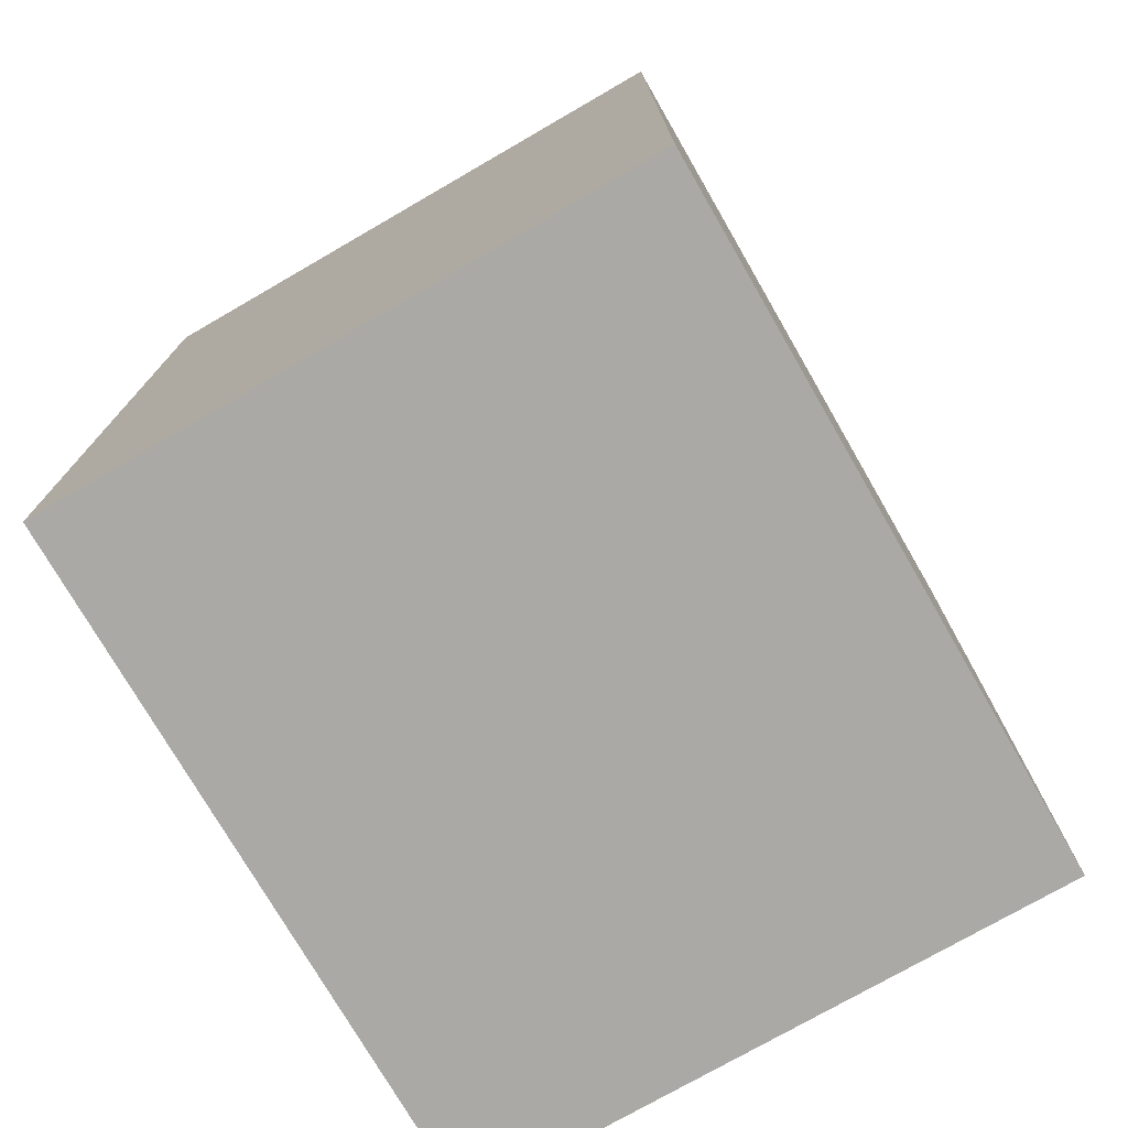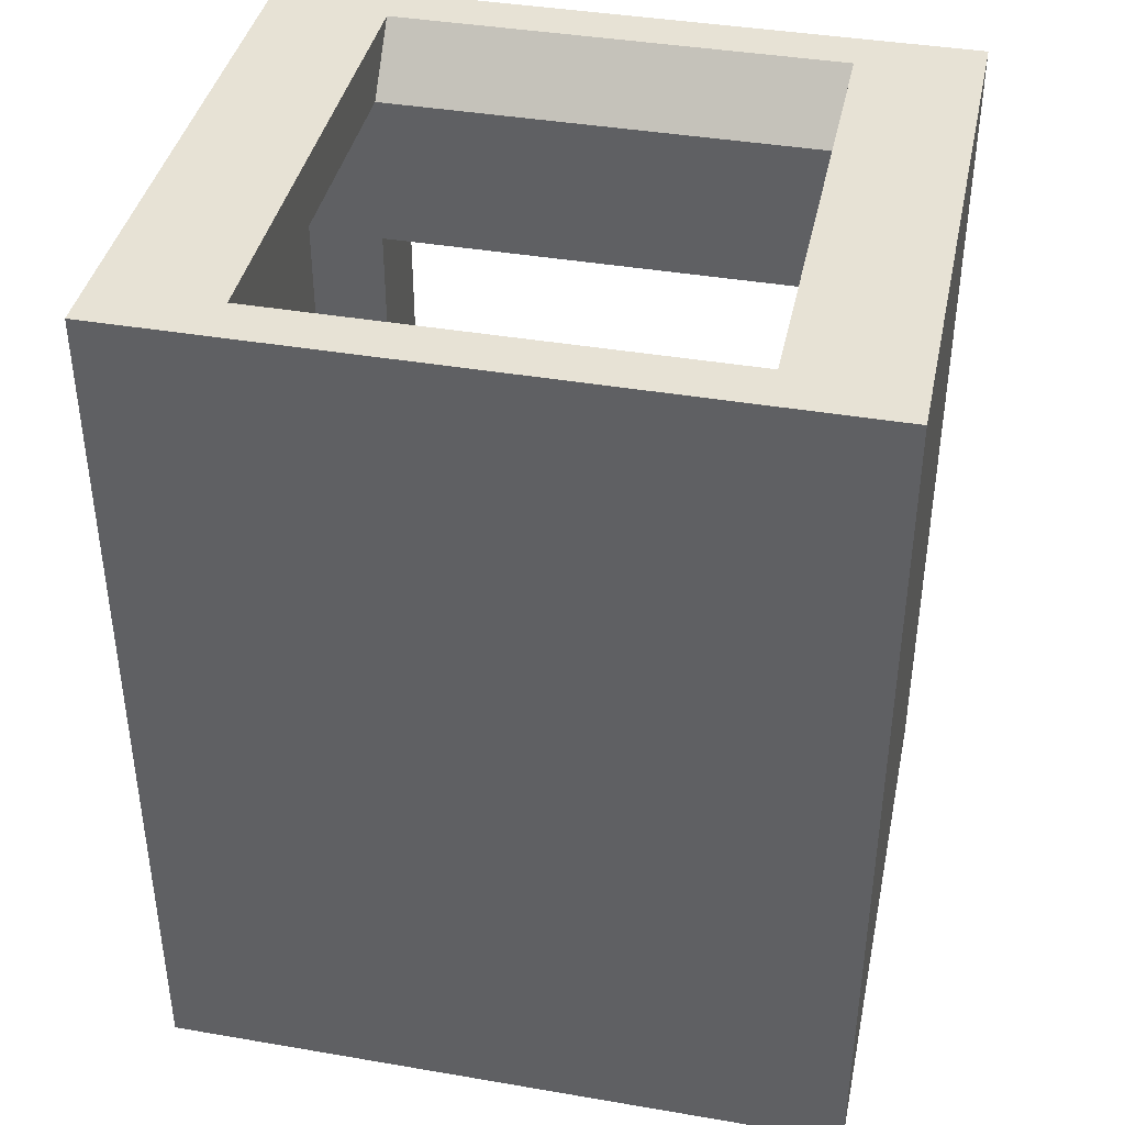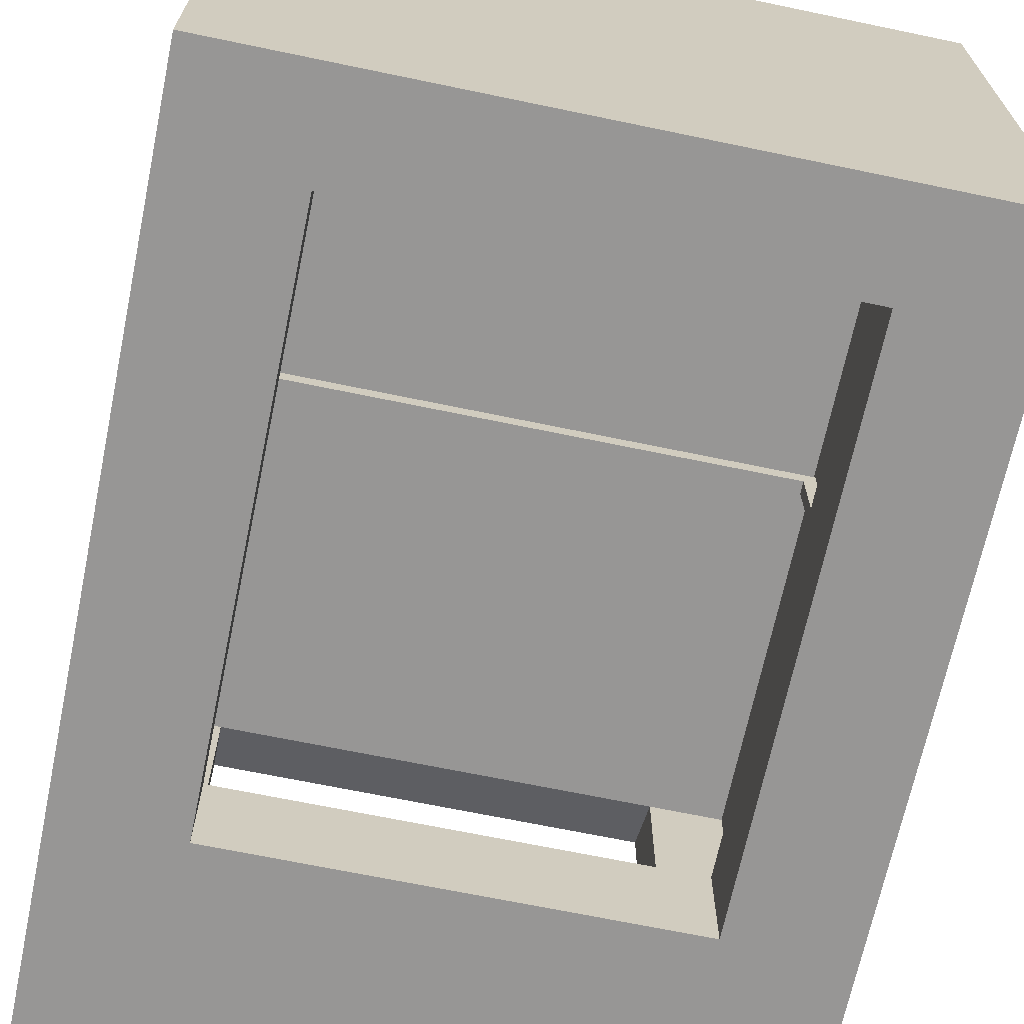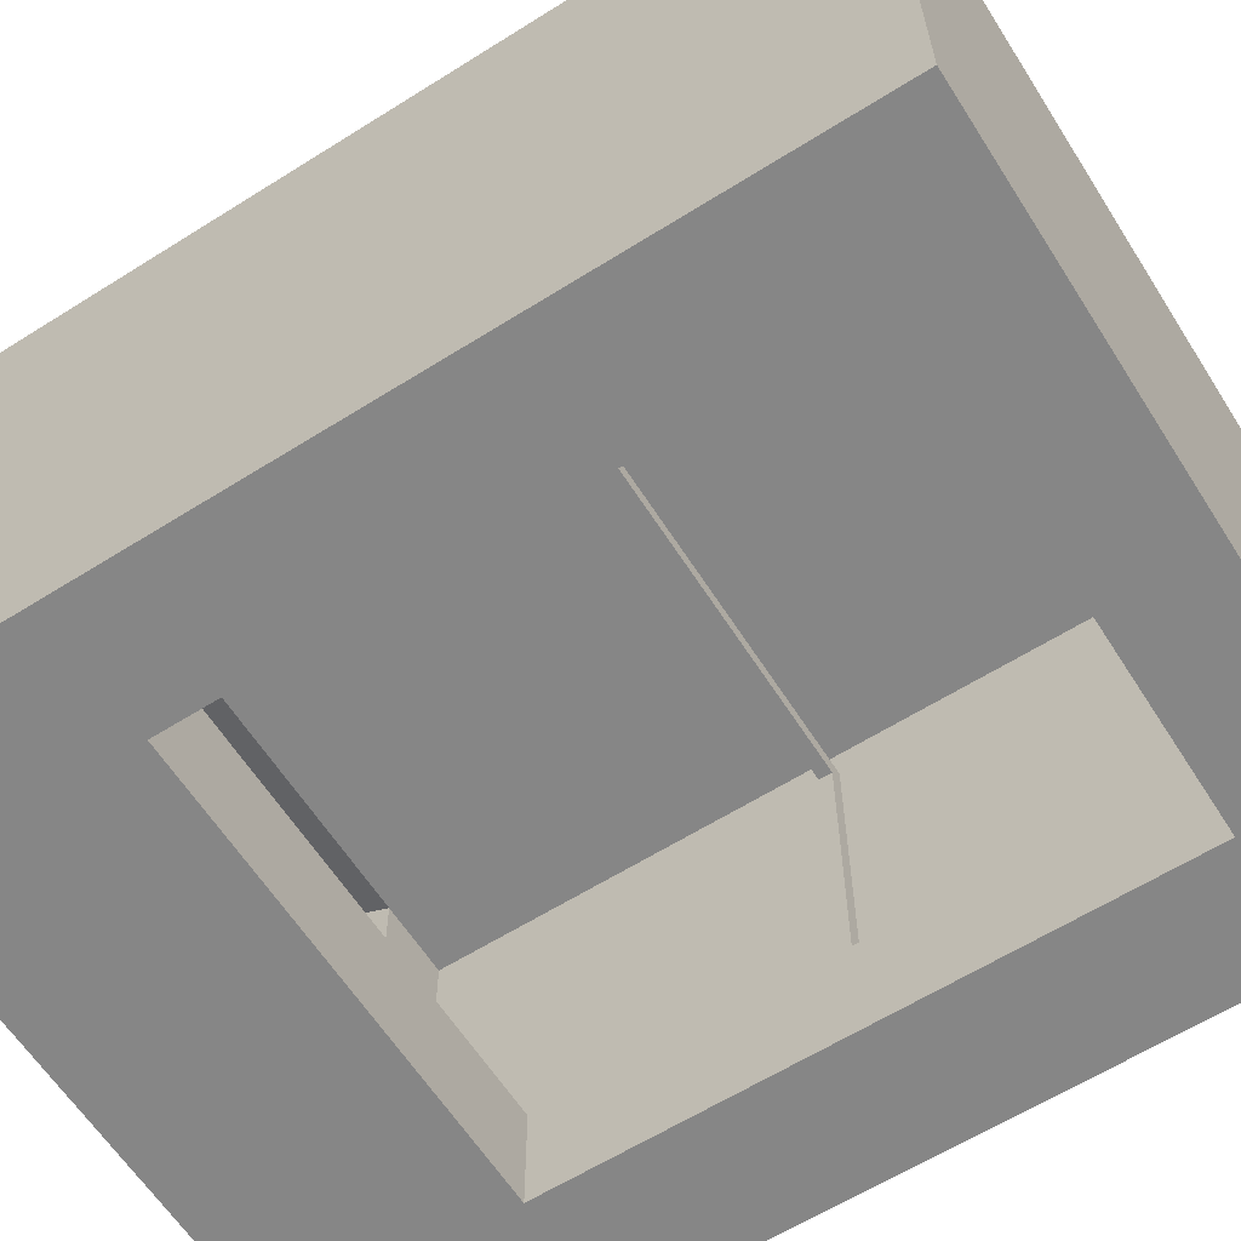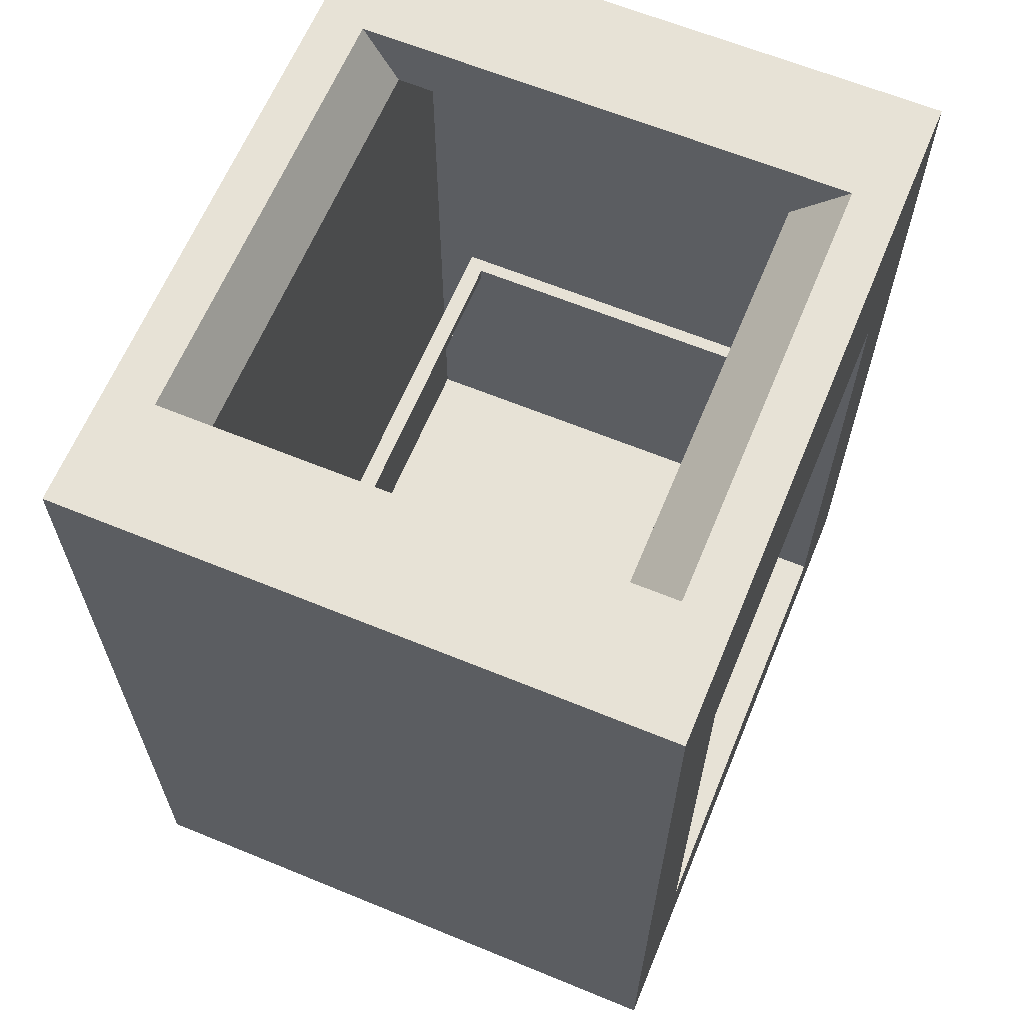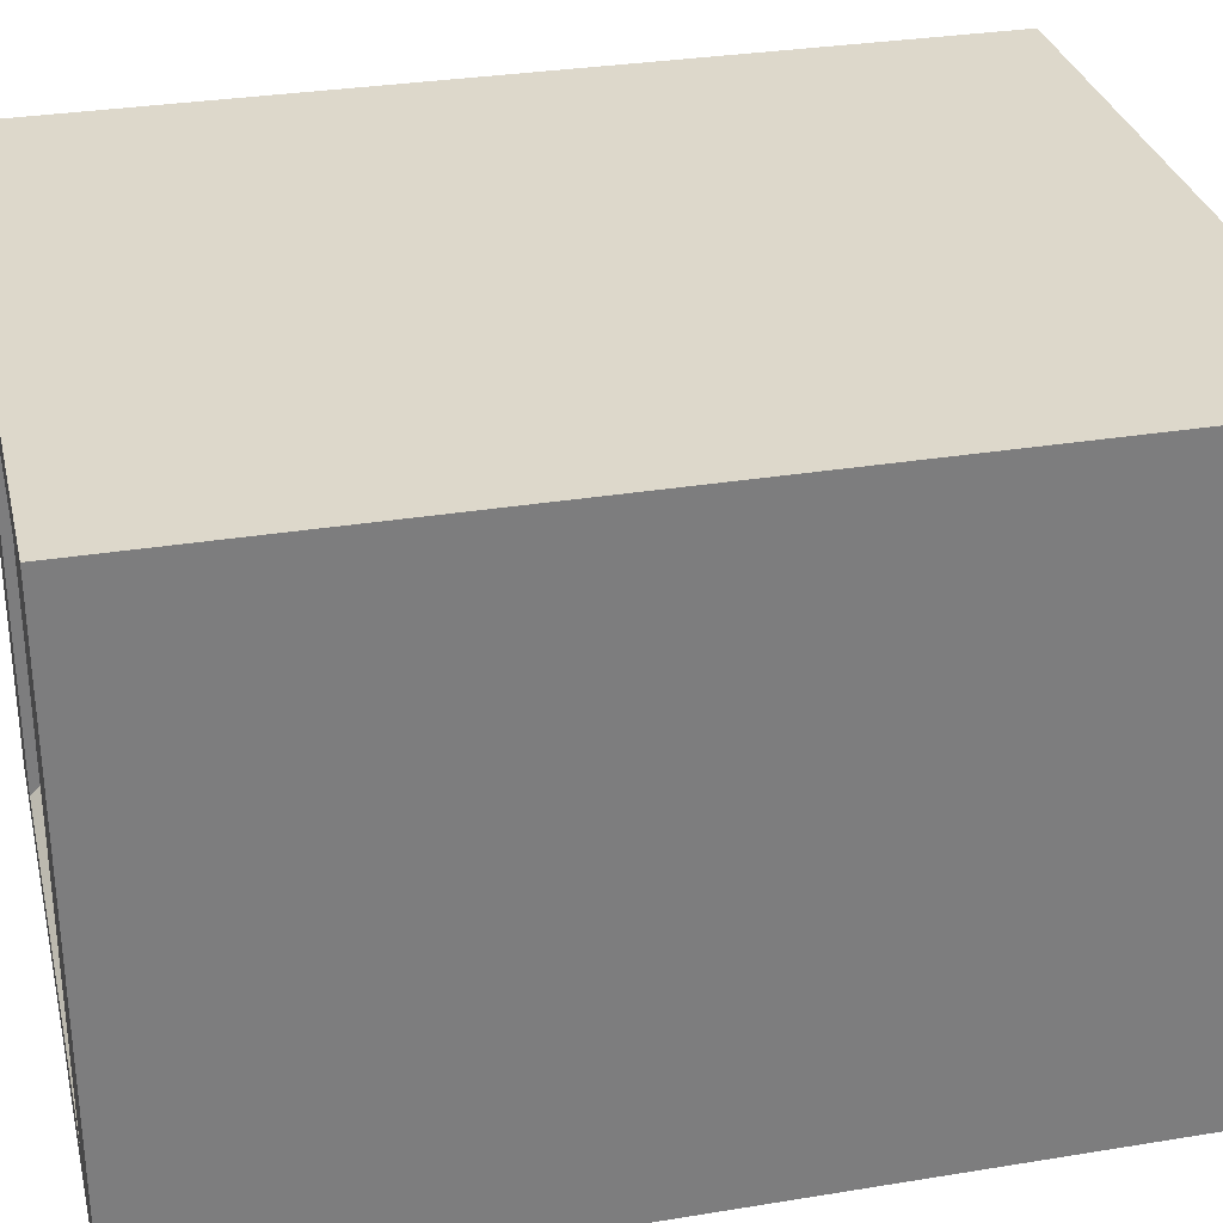
<metadata>
{"format":"obj","ext":"obj","renderer":"f3d","projection":"perspective","resolution":1024,"background":"white","views":[{"elev":-75.3,"azim":-60.0,"up":"+Y"},{"elev":40.1,"azim":11.9,"up":"+Y"},{"elev":-67.8,"azim":-11.8,"up":"+Z"},{"elev":-62.1,"azim":-57.5,"up":"+Z"},{"elev":63.7,"azim":112.5,"up":"+Y"},{"elev":31.1,"azim":-103.2,"up":"+Z"}]}
</metadata>
<code>
g SM_Elevator01
v 1.589 -9.537e-07 -1.145
v 1.589 -9.537e-07 -1.368
v 1.033 -9.537e-07 -1.368
v 1.033 -9.537e-07 -1.145
v 1.589 -9.537e-07 1.145
v -1.033 -9.537e-07 -1.145
v -1.033 -9.537e-07 -1.368
v -1.589 -9.537e-07 -1.368
v -1.589 -9.537e-07 -1.145
v 1.033 -9.537e-07 1.145
v 1.589 -9.537e-07 1.368
v 1.033 -9.537e-07 1.368
v -1.033 -9.537e-07 1.368
v -1.033 -9.537e-07 1.145
v -1.589 -9.537e-07 1.145
v -1.589 -9.537e-07 1.368
v 1.589 3.061 -1.368
v 1.589 4.059 -1.368
v 1.033 4.059 -1.368
v 1.033 3.061 -1.368
v 1.589 0.4559 -1.368
v -1.033 3.061 -1.368
v -1.033 4.059 -1.368
v -1.589 4.059 -1.368
v -1.589 3.061 -1.368
v -1.033 0.4559 -1.368
v -1.589 0.4559 -1.368
v -1.589 -9.537e-07 -1.368
v -1.033 -9.537e-07 -1.368
v 1.033 0.4559 -1.368
v 1.033 -9.537e-07 -1.368
v 1.589 -9.537e-07 -1.368
v 1.589 0.4559 1.368
v 1.589 -9.537e-07 1.145
v 1.589 -9.537e-07 1.368
v 1.589 0.4559 1.145
v 1.589 -9.537e-07 -1.145
v 1.589 3.061 1.145
v 1.589 3.061 1.368
v 1.589 0.4559 -1.145
v 1.589 -9.537e-07 -1.368
v 1.589 0.4559 -1.368
v 1.589 3.061 -1.368
v 1.589 3.061 -1.145
v 1.589 4.059 -1.368
v 1.589 4.059 -1.145
v 1.589 4.059 1.145
v 1.589 4.059 1.368
v 1.033 -9.537e-07 1.368
v 1.589 0.4559 1.368
v 1.589 -9.537e-07 1.368
v 1.033 0.4559 1.368
v 1.589 3.061 1.368
v -1.033 0.4559 1.368
v -1.033 -9.537e-07 1.368
v -1.589 -9.537e-07 1.368
v -1.589 0.4559 1.368
v -1.033 3.061 1.368
v -1.589 3.061 1.368
v 1.033 3.061 1.368
v 1.589 4.059 1.368
v 1.033 4.059 1.368
v -1.033 4.059 1.368
v -1.589 4.059 1.368
v -1.383 3.061 0.9853
v -1.383 3.77 0.9853
v -1.383 3.77 -0.8928
v -1.383 3.061 -0.8928
v -1.383 0.4559 -0.8928
v -1.383 0.4559 0.9853
v -1.033 3.061 -1.368
v -1.033 3.061 -0.8928
v 1.033 3.061 -0.8928
v 1.033 3.061 -1.368
v 1.033 0.4559 -1.368
v -1.033 0.4559 -0.8928
v -1.033 0.4559 -1.368
v 1.033 0.4559 -0.8928
v -1.033 0.4559 0.9853
v -1.383 0.4559 -0.8928
v -1.383 0.4559 0.9853
v 1.033 0.4559 0.9853
v 1.383 0.4559 0.9853
v 1.383 0.4559 -0.8928
v 1.033 3.061 -1.368
v 1.033 3.061 -0.8928
v 1.033 0.4559 -0.8928
v 1.033 0.4559 -1.368
v -1.033 0.4559 -1.368
v -1.033 0.4559 -0.8928
v -1.033 3.061 -0.8928
v -1.033 3.061 -1.368
v 1.383 3.061 -0.8928
v 1.383 0.4559 0.9853
v 1.383 0.4559 -0.8928
v 1.383 3.061 0.9853
v 1.383 3.77 0.9853
v 1.383 3.77 -0.8928
v -1.033 0.4559 -0.8928
v -1.383 0.4559 -0.8928
v -1.383 3.061 -0.8928
v -1.033 3.061 -0.8928
v -1.033 3.77 -0.8928
v -1.383 3.77 -0.8928
v 1.033 0.4559 0.9853
v 1.383 0.4559 0.9853
v 1.383 3.061 0.9853
v 1.033 3.061 0.9853
v -1.033 0.4559 0.9853
v 1.033 3.77 0.9853
v 1.383 3.77 0.9853
v -1.033 3.77 0.9853
v -1.033 3.061 0.9853
v -1.383 0.4559 0.9853
v -1.383 3.77 0.9853
v -1.383 3.061 0.9853
v 1.033 3.061 -0.8928
v 1.383 0.4559 -0.8928
v 1.033 0.4559 -0.8928
v 1.383 3.061 -0.8928
v 1.383 3.77 -0.8928
v 1.033 3.77 -0.8928
v 1.033 3.77 0.9853
v 1.383 3.77 0.9853
v 1.383 3.77 -0.8928
v 1.033 3.77 -0.8928
v 1.033 4.059 1.145
v 1.033 3.77 0.9853
v 1.033 3.77 -0.8928
v 1.033 4.059 -1.145
v -1.033 3.77 -0.8928
v -1.383 3.77 -0.8928
v -1.383 3.77 0.9853
v -1.033 3.77 0.9853
v -1.033 3.061 -0.8928
v -1.033 3.77 -0.8928
v 1.033 3.77 -0.8928
v 1.033 3.061 -0.8928
v -1.342 1.906 0.7849
v -1.342 1.966 0.7849
v 1.35 1.966 0.7849
v 1.35 1.906 0.7849
v -1.28 1.906 0.7057
v 1.288 1.906 0.7057
v 1.288 1.966 0.7057
v -1.28 1.966 0.7057
v -1.342 1.966 0.7849
v -1.342 1.966 -0.7303
v -1.28 1.966 -0.7303
v -1.28 1.966 0.7057
v 1.288 1.966 0.7057
v 1.35 1.966 0.7849
v 1.35 1.966 -0.7303
v 1.288 1.966 -0.7303
v -1.28 1.906 0.7057
v -1.28 1.906 -0.7303
v -1.342 1.906 -0.7303
v -1.342 1.906 0.7849
v 1.35 1.906 0.7849
v 1.288 1.906 0.7057
v 1.288 1.906 -0.7303
v 1.35 1.906 -0.7303
v 1.35 1.966 -0.7303
v 1.288 1.966 -0.7303
v 1.288 1.906 -0.7303
v 1.35 1.906 -0.7303
v -1.342 1.906 -0.7303
v -1.28 1.906 -0.7303
v -1.28 1.966 -0.7303
v -1.342 1.966 -0.7303
v 1.288 1.906 0.7057
v 1.288 1.906 -0.7303
v 1.288 1.966 -0.7303
v 1.288 1.966 0.7057
v 1.35 1.966 0.7849
v 1.35 1.966 -0.7303
v 1.35 1.906 -0.7303
v 1.35 1.906 0.7849
v -1.28 1.966 0.7057
v -1.28 1.966 -0.7303
v -1.28 1.906 -0.7303
v -1.28 1.906 0.7057
v -1.342 1.906 0.7849
v -1.342 1.906 -0.7303
v -1.342 1.966 -0.7303
v -1.342 1.966 0.7849
v 1.033 4.059 -1.145
v 1.033 3.77 -0.8928
v -1.033 3.77 -0.8928
v -1.033 4.059 -1.145
v -1.589 4.059 -1.145
v -1.589 4.059 -1.368
v -1.033 4.059 -1.368
v -1.033 4.059 -1.145
v -1.589 4.059 1.145
v 1.033 4.059 -1.145
v -1.033 4.059 1.145
v 1.033 4.059 -1.368
v 1.589 4.059 -1.368
v 1.589 4.059 -1.145
v -1.589 4.059 1.368
v -1.033 4.059 1.368
v 1.033 4.059 1.145
v 1.033 4.059 1.368
v 1.589 4.059 1.145
v 1.589 4.059 1.368
v -1.589 3.061 -1.368
v -1.589 4.059 -1.368
v -1.589 4.059 -1.145
v -1.589 3.061 -1.145
v -1.589 0.4559 -1.368
v -1.589 3.061 1.145
v -1.589 4.059 1.145
v -1.589 4.059 1.368
v -1.589 3.061 1.368
v -1.589 0.4559 1.145
v -1.589 0.4559 1.368
v -1.589 -9.537e-07 1.368
v -1.589 -9.537e-07 1.145
v -1.589 0.4559 -1.145
v -1.589 -9.537e-07 -1.145
v -1.589 -9.537e-07 -1.368
v -1.033 4.059 1.145
v -1.033 3.77 0.9853
v 1.033 3.77 0.9853
v 1.033 4.059 1.145
v -1.033 4.059 -1.145
v -1.033 3.77 -0.8928
v -1.033 3.77 0.9853
v -1.033 4.059 1.145
v 1.053 2.353 -0.8928
v 1.053 1.758 -0.8928
v 1.363 1.758 -0.8928
v 1.363 2.353 -0.8928
v 1.053 2.353 -0.8662
v 1.363 2.353 -0.8662
v 1.363 1.758 -0.8662
v 1.053 1.758 -0.8662
v 1.363 2.353 -0.8928
v 1.363 2.353 -0.8662
v 1.053 2.353 -0.8662
v 1.053 2.353 -0.8928
v 1.053 2.353 -0.8928
v 1.053 2.353 -0.8662
v 1.053 1.758 -0.8662
v 1.053 1.758 -0.8928
v 1.053 1.758 -0.8928
v 1.053 1.758 -0.8662
v 1.363 1.758 -0.8662
v 1.363 1.758 -0.8928
v 1.363 1.758 -0.8928
v 1.363 1.758 -0.8662
v 1.363 2.353 -0.8662
v 1.363 2.353 -0.8928
g SM_Elevator01_0
f 3 2 1
f 4 3 1
f 1 5 4
f 3 4 6
f 7 3 6
f 8 7 6
f 9 8 6
f 5 10 4
f 4 10 6
f 10 5 11
f 12 10 11
f 10 12 13
f 6 14 9
f 10 14 6
f 14 10 13
f 14 15 9
f 15 14 13
f 16 15 13
f 19 18 17
f 20 19 17
f 20 17 21
f 19 20 22
f 23 19 22
f 24 23 22
f 25 24 22
f 25 22 26
f 27 25 26
f 27 26 28
f 26 29 28
f 29 26 30
f 30 20 21
f 31 29 30
f 30 21 31
f 21 32 31
f 35 34 33
f 34 36 33
f 36 34 37
f 36 38 33
f 38 39 33
f 40 36 37
f 38 36 40
f 37 41 40
f 41 42 40
f 42 43 40
f 43 44 40
f 44 38 40
f 43 45 44
f 45 46 44
f 46 47 44
f 47 38 44
f 38 47 39
f 47 48 39
f 51 50 49
f 50 52 49
f 50 53 52
f 52 54 49
f 54 55 49
f 55 54 56
f 54 57 56
f 54 58 57
f 58 54 52
f 58 59 57
f 53 60 52
f 60 58 52
f 53 61 60
f 61 62 60
f 62 63 60
f 63 58 60
f 58 63 59
f 63 64 59
f 67 66 65
f 68 67 65
f 68 65 69
f 65 70 69
f 73 72 71
f 74 73 71
f 77 76 75
f 76 78 75
f 76 79 78
f 76 80 79
f 80 81 79
f 79 82 78
f 82 83 78
f 83 84 78
f 87 86 85
f 88 87 85
f 91 90 89
f 92 91 89
f 95 94 93
f 94 96 93
f 96 97 93
f 97 98 93
f 101 100 99
f 102 101 99
f 102 103 101
f 103 104 101
f 107 106 105
f 108 107 105
f 108 105 109
f 108 110 107
f 110 111 107
f 112 110 108
f 113 108 109
f 113 112 108
f 109 114 113
f 115 112 113
f 114 116 113
f 116 115 113
f 119 118 117
f 118 120 117
f 120 121 117
f 121 122 117
f 125 124 123
f 126 125 123
f 129 128 127
f 130 129 127
f 133 132 131
f 134 133 131
f 137 136 135
f 138 137 135
f 141 140 139
f 142 141 139
f 145 144 143
f 146 145 143
f 149 148 147
f 150 149 147
f 151 150 147
f 152 151 147
f 152 153 151
f 153 154 151
f 157 156 155
f 158 157 155
f 158 155 159
f 155 160 159
f 160 161 159
f 161 162 159
f 165 164 163
f 166 165 163
f 169 168 167
f 170 169 167
f 173 172 171
f 174 173 171
f 177 176 175
f 178 177 175
f 181 180 179
f 182 181 179
f 185 184 183
f 186 185 183
f 189 188 187
f 190 189 187
f 193 192 191
f 194 193 191
f 191 195 194
f 193 194 196
f 195 197 194
f 198 193 196
f 199 198 196
f 200 199 196
f 197 195 201
f 202 197 201
f 196 203 200
f 197 202 204
f 203 197 204
f 203 205 200
f 205 203 204
f 206 205 204
f 209 208 207
f 210 209 207
f 210 207 211
f 209 210 212
f 213 209 212
f 214 213 212
f 215 214 212
f 215 212 216
f 212 210 216
f 217 215 216
f 217 216 218
f 216 219 218
f 210 220 216
f 219 216 220
f 220 210 211
f 221 219 220
f 220 211 221
f 211 222 221
f 225 224 223
f 226 225 223
f 229 228 227
f 230 229 227
g SM_Elevator01_1
f 233 232 231
f 234 233 231
f 237 236 235
f 238 237 235
f 241 240 239
f 242 241 239
f 245 244 243
f 246 245 243
f 249 248 247
f 250 249 247
f 253 252 251
f 254 253 251

</code>
